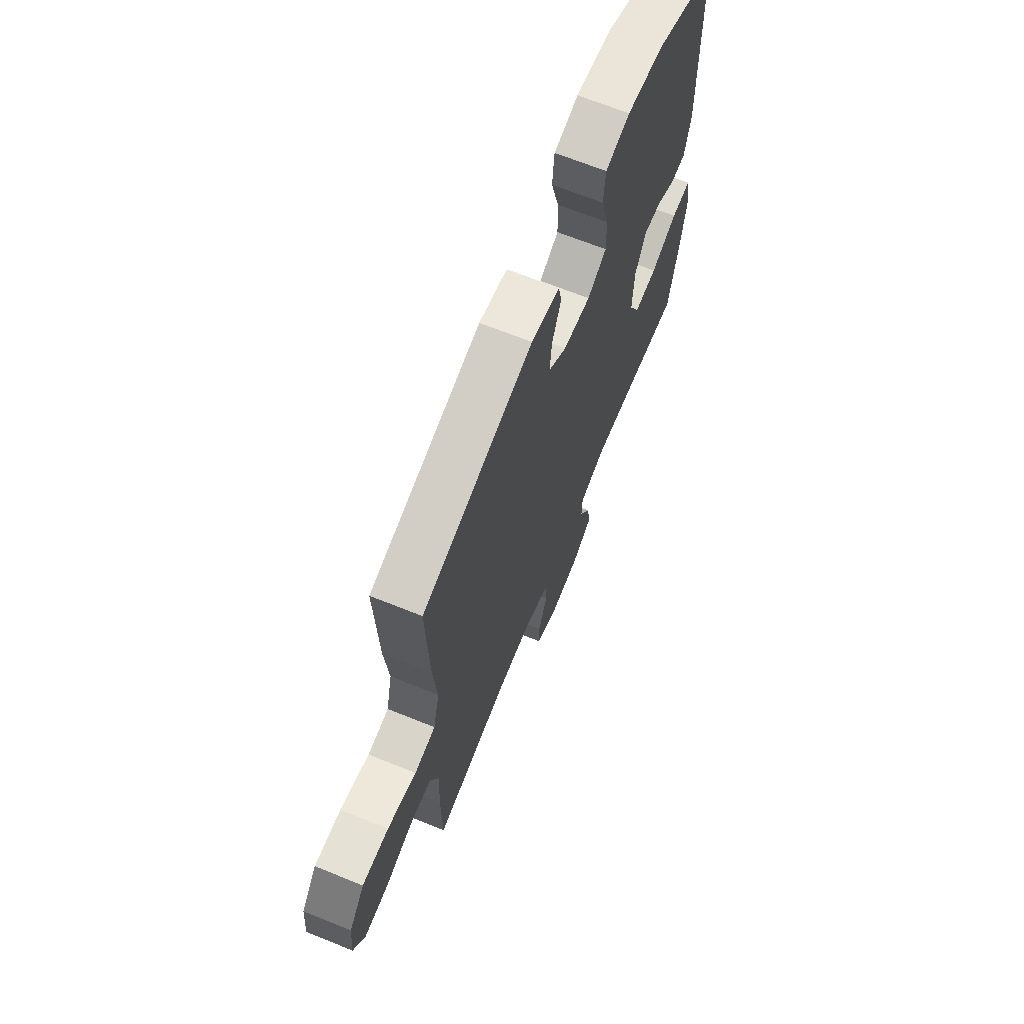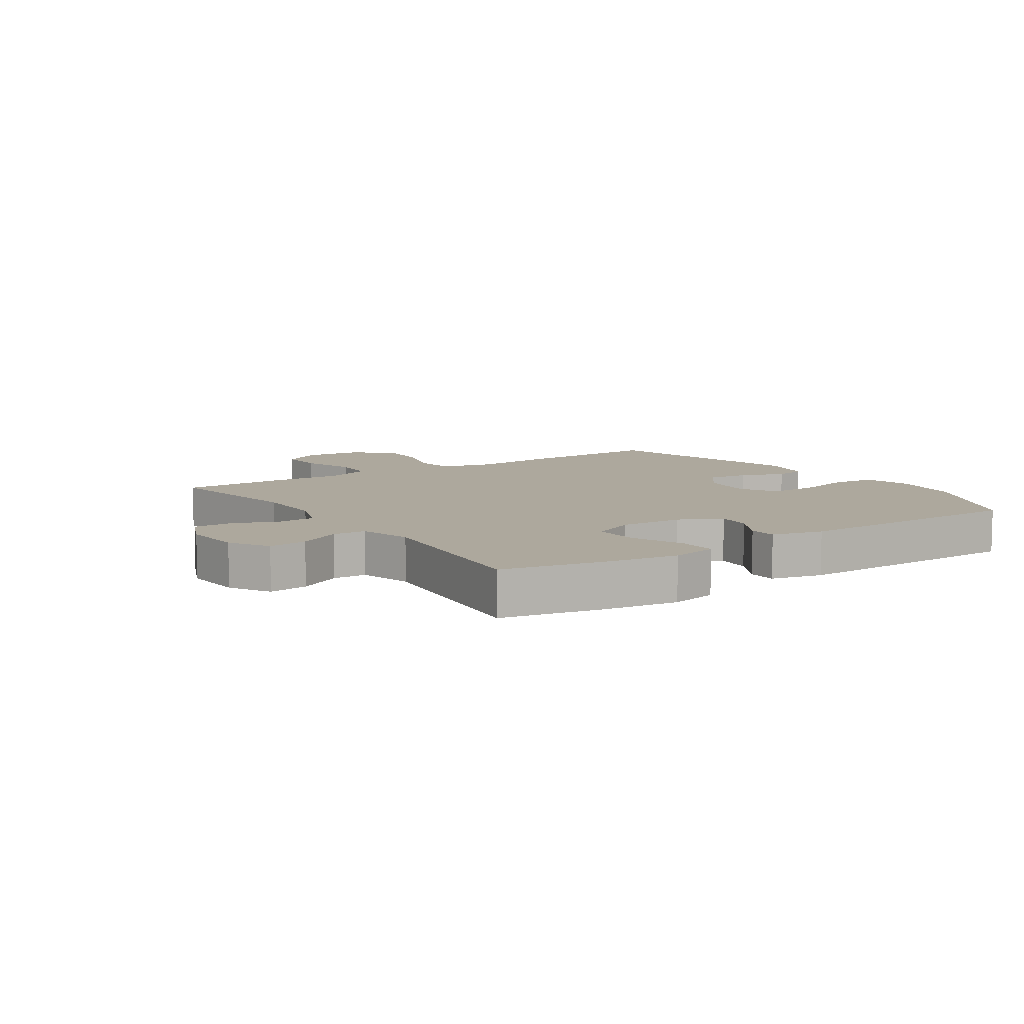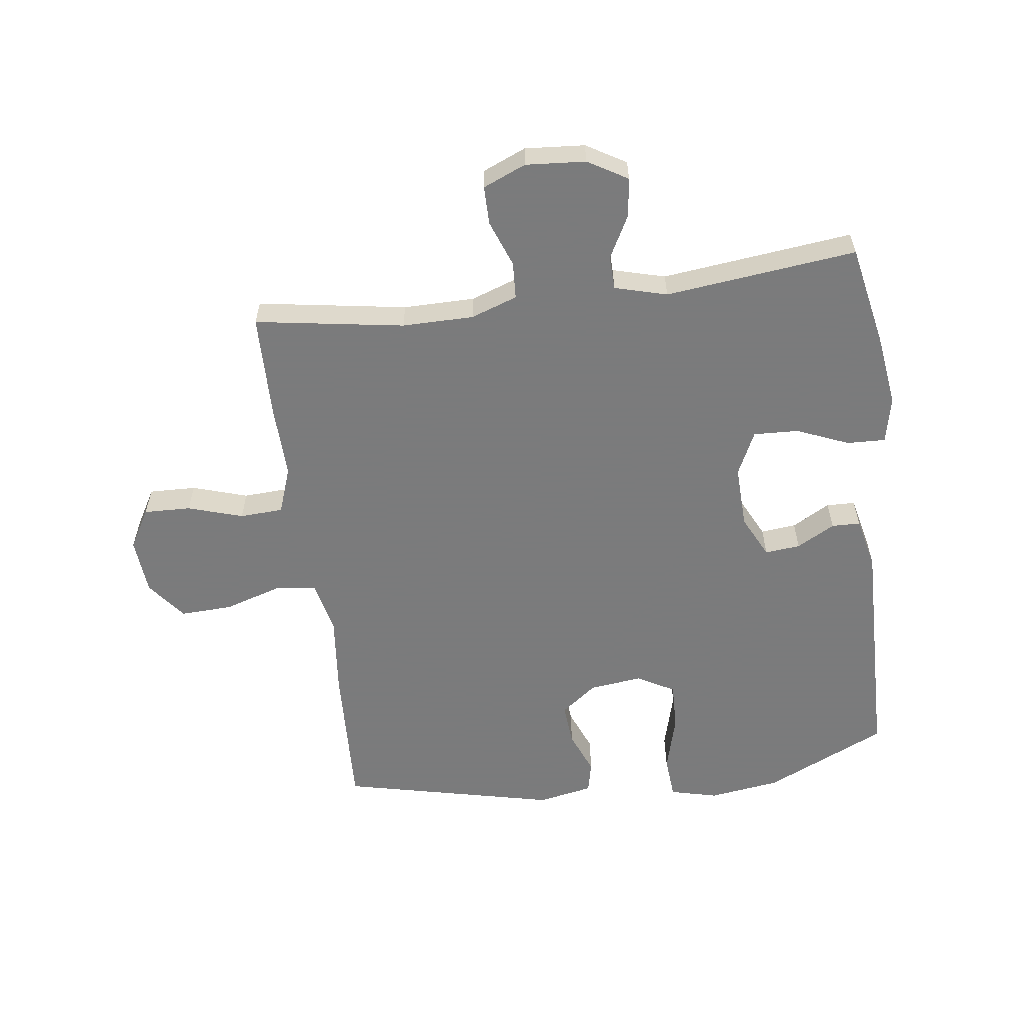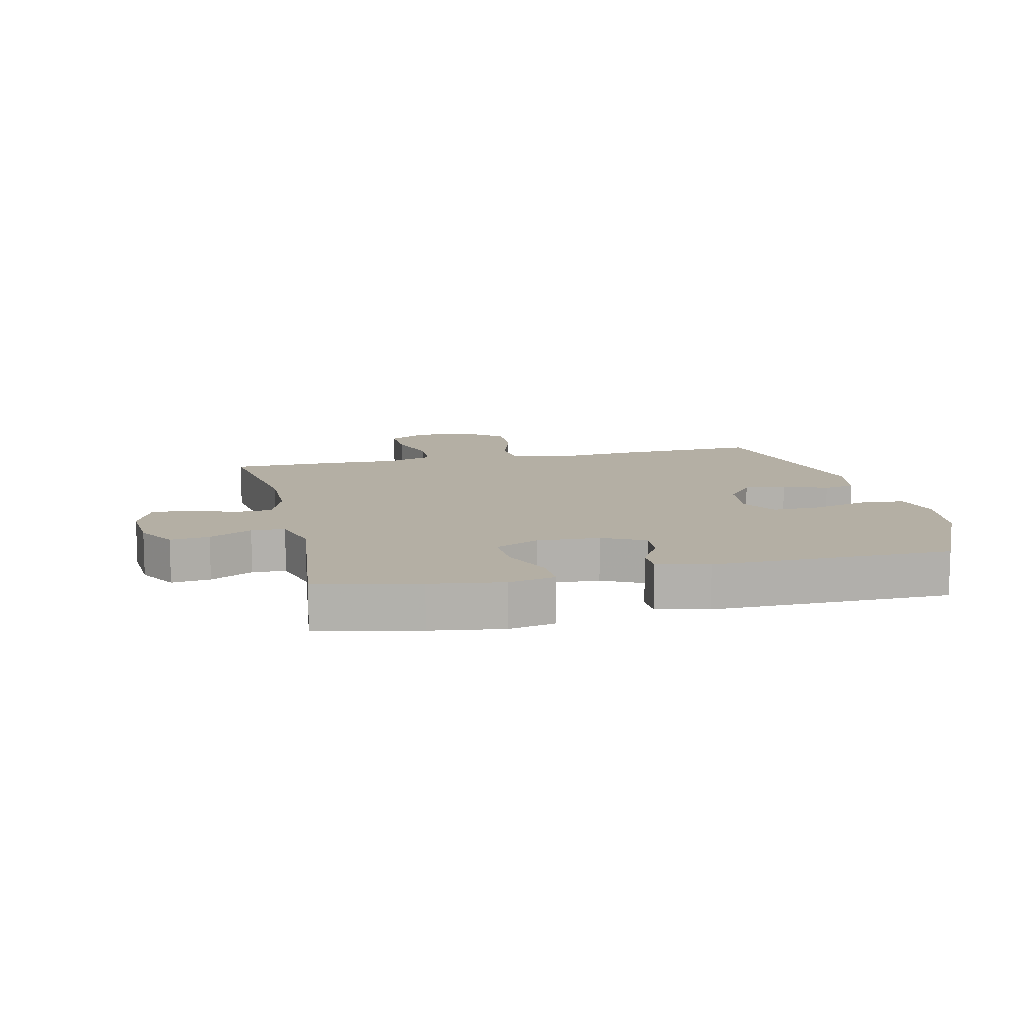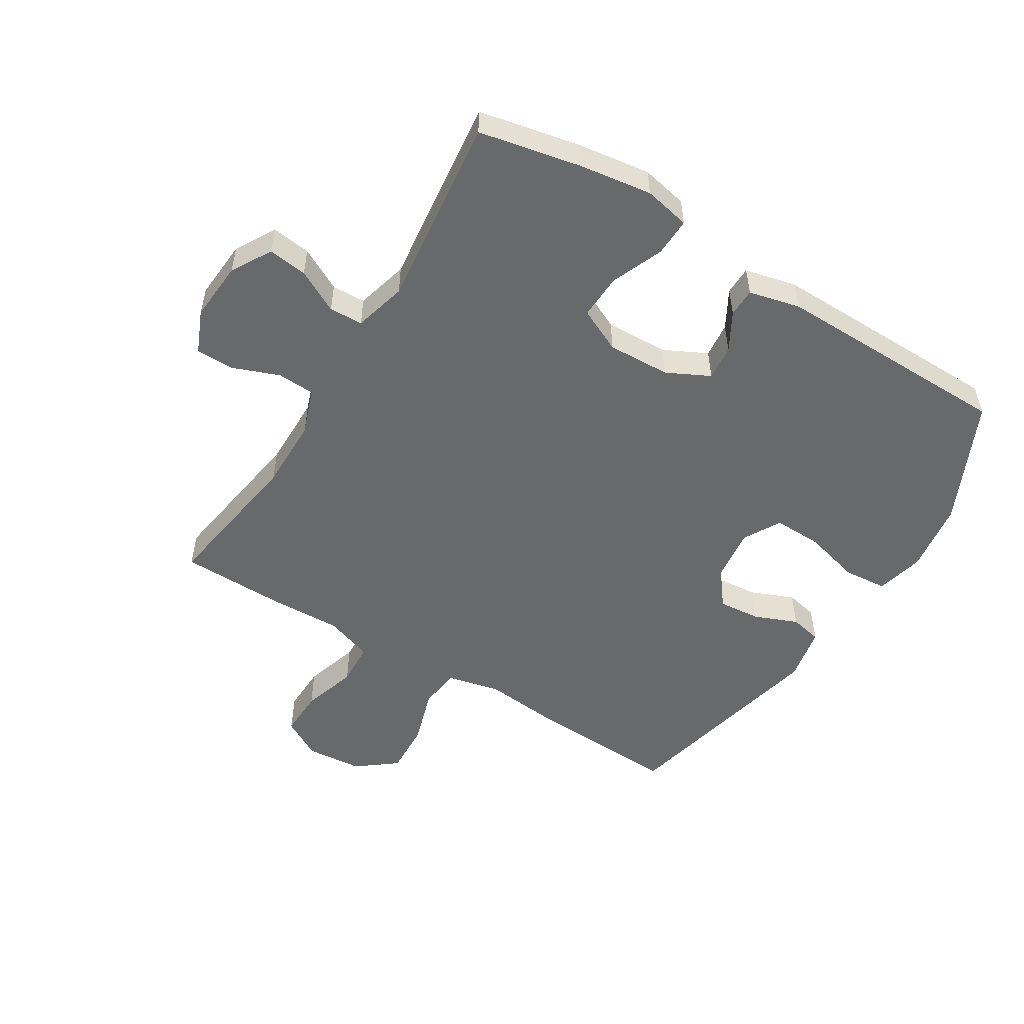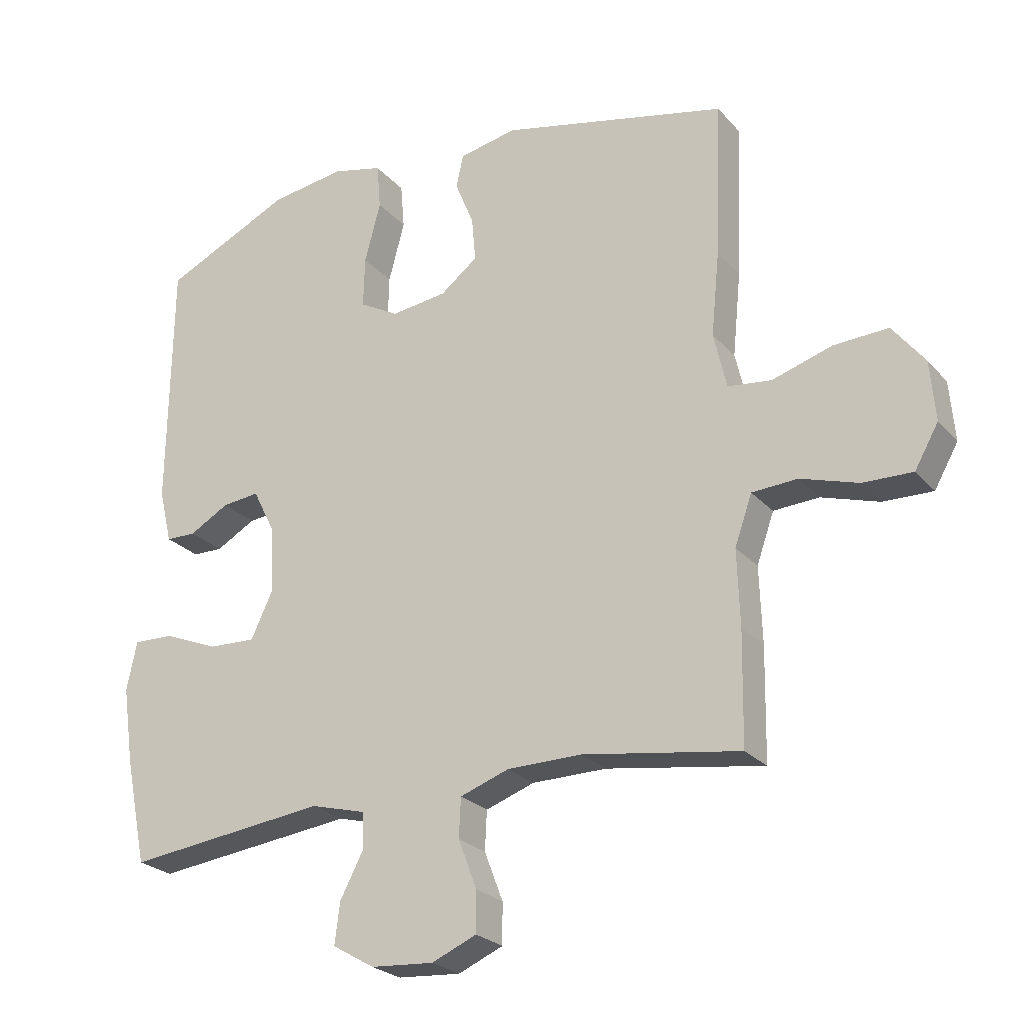
<metadata>
{"format":"obj","ext":"obj","renderer":"f3d","projection":"perspective","resolution":1024,"background":"white","views":[{"elev":67.9,"azim":112.0,"up":"+Z"},{"elev":8.7,"azim":-123.9,"up":"+Y"},{"elev":-58.4,"azim":-172.7,"up":"+Y"},{"elev":11.3,"azim":-102.9,"up":"+Y"},{"elev":-52.6,"azim":-121.6,"up":"+Y"},{"elev":-24.5,"azim":30.6,"up":"+Z"}]}
</metadata>
<code>
v -0.5 0.07 -0.5
v -0.534 0.07 -0.334
v -0.551 0.07 -0.215
v -0.535 0.07 -0.139
v -0.472 0.07 -0.141
v -0.387 0.07 -0.176
v -0.313 0.07 -0.179
v -0.279 0.07 -0.107
v -0.283 0.07 -0.004
v -0.318 0.07 0.066
v -0.376 0.07 0.06
v -0.438 0.07 0.025
v -0.485 0.07 0.026
v -0.505 0.07 0.11
v -0.5 0.07 0.5
v -0.3 0.07 0.594
v -0.183 0.07 0.611
v -0.105 0.07 0.592
v -0.099 0.07 0.521
v -0.124 0.07 0.427
v -0.126 0.07 0.348
v -0.065 0.07 0.314
v 0.022 0.07 0.325
v 0.08 0.07 0.37
v 0.074 0.07 0.439
v 0.045 0.07 0.51
v 0.056 0.07 0.562
v 0.146 0.07 0.58
v 0.5 0.07 0.5
v 0.49 0.07 0.257
v 0.477 0.07 0.126
v 0.497 0.07 0.039
v 0.565 0.07 0.031
v 0.658 0.07 0.06
v 0.743 0.07 0.064
v 0.793 0.07 0
v 0.801 0.07 -0.093
v 0.764 0.07 -0.158
v 0.687 0.07 -0.156
v 0.597 0.07 -0.128
v 0.526 0.07 -0.132
v 0.499 0.07 -0.209
v 0.503 0.07 -0.327
v 0.5 0.07 -0.5
v 0.256 0.07 -0.462
v 0.139 0.07 -0.463
v 0.063 0.07 -0.49
v 0.06 0.07 -0.551
v 0.089 0.07 -0.627
v 0.089 0.07 -0.69
v 0.019 0.07 -0.72
v -0.079 0.07 -0.713
v -0.144 0.07 -0.675
v -0.136 0.07 -0.611
v -0.099 0.07 -0.541
v -0.101 0.07 -0.486
v -0.187 0.07 -0.463
v -0.5 0 -0.5
v -0.534 0 -0.334
v -0.551 0 -0.215
v -0.535 0 -0.139
v -0.472 0 -0.141
v -0.387 0 -0.176
v -0.313 0 -0.179
v -0.279 0 -0.107
v -0.283 0 -0.004
v -0.318 0 0.066
v -0.376 0 0.06
v -0.438 0 0.025
v -0.485 0 0.026
v -0.505 0 0.11
v -0.5 0 0.5
v -0.3 0 0.594
v -0.183 0 0.611
v -0.105 0 0.592
v -0.099 0 0.521
v -0.124 0 0.427
v -0.126 0 0.348
v -0.065 0 0.314
v 0.022 0 0.325
v 0.08 0 0.37
v 0.074 0 0.439
v 0.045 0 0.51
v 0.056 0 0.562
v 0.146 0 0.58
v 0.5 0 0.5
v 0.49 0 0.257
v 0.477 0 0.126
v 0.497 0 0.039
v 0.565 0 0.031
v 0.658 0 0.06
v 0.743 0 0.064
v 0.793 0 0
v 0.801 0 -0.093
v 0.764 0 -0.158
v 0.687 0 -0.156
v 0.597 0 -0.128
v 0.526 0 -0.132
v 0.499 0 -0.209
v 0.503 0 -0.327
v 0.5 0 -0.5
v 0.256 0 -0.462
v 0.139 0 -0.463
v 0.063 0 -0.49
v 0.06 0 -0.551
v 0.089 0 -0.627
v 0.089 0 -0.69
v 0.019 0 -0.72
v -0.079 0 -0.713
v -0.144 0 -0.675
v -0.136 0 -0.611
v -0.099 0 -0.541
v -0.101 0 -0.486
v -0.187 0 -0.463
f 53 54 55
f 52 53 55
f 51 52 55
f 50 51 55
f 49 50 55
f 48 49 55
f 47 48 55 56
f 46 47 56 57
f 42 43 44 45
f 45 46 57
f 42 45 57
f 41 42 57
f 38 39 40
f 37 38 40
f 36 37 40
f 35 36 40
f 34 35 40
f 33 34 40
f 32 33 40 41
f 57 1 2
f 41 57 2
f 32 41 2
f 31 32 2
f 29 30 31
f 28 29 31
f 27 28 31
f 26 27 31
f 25 26 31
f 18 19 20
f 17 18 20
f 16 17 20
f 15 16 20
f 14 15 20
f 13 14 20
f 12 13 20
f 11 12 20
f 10 11 20 21
f 9 10 21 22
f 4 5 6
f 3 4 6
f 2 3 6
f 2 6 7
f 31 2 7
f 24 25 31
f 31 7 8
f 24 31 8
f 23 24 8
f 8 9 22 23
f 112 111 110
f 112 110 109
f 112 109 108
f 112 108 107
f 112 107 106
f 112 106 105
f 113 112 105 104
f 114 113 104 103
f 102 101 100 99
f 114 103 102
f 114 102 99
f 114 99 98
f 97 96 95
f 97 95 94
f 97 94 93
f 97 93 92
f 97 92 91
f 97 91 90
f 98 97 90 89
f 59 58 114
f 59 114 98
f 59 98 89
f 59 89 88
f 88 87 86
f 88 86 85
f 88 85 84
f 88 84 83
f 88 83 82
f 77 76 75
f 77 75 74
f 77 74 73
f 77 73 72
f 77 72 71
f 77 71 70
f 77 70 69
f 77 69 68
f 78 77 68 67
f 79 78 67 66
f 63 62 61
f 63 61 60
f 63 60 59
f 64 63 59
f 64 59 88
f 88 82 81
f 65 64 88
f 65 88 81
f 65 81 80
f 80 79 66 65
f 1 58 59 2
f 2 59 60 3
f 3 60 61 4
f 4 61 62 5
f 5 62 63 6
f 6 63 64 7
f 7 64 65 8
f 8 65 66 9
f 9 66 67 10
f 10 67 68 11
f 11 68 69 12
f 12 69 70 13
f 13 70 71 14
f 14 71 72 15
f 15 72 73 16
f 16 73 74 17
f 17 74 75 18
f 18 75 76 19
f 19 76 77 20
f 20 77 78 21
f 21 78 79 22
f 22 79 80 23
f 23 80 81 24
f 24 81 82 25
f 25 82 83 26
f 26 83 84 27
f 27 84 85 28
f 28 85 86 29
f 29 86 87 30
f 30 87 88 31
f 31 88 89 32
f 32 89 90 33
f 33 90 91 34
f 34 91 92 35
f 35 92 93 36
f 36 93 94 37
f 37 94 95 38
f 38 95 96 39
f 39 96 97 40
f 40 97 98 41
f 41 98 99 42
f 42 99 100 43
f 43 100 101 44
f 44 101 102 45
f 45 102 103 46
f 46 103 104 47
f 47 104 105 48
f 48 105 106 49
f 49 106 107 50
f 50 107 108 51
f 51 108 109 52
f 52 109 110 53
f 53 110 111 54
f 54 111 112 55
f 55 112 113 56
f 56 113 114 57
f 57 114 58 1

</code>
